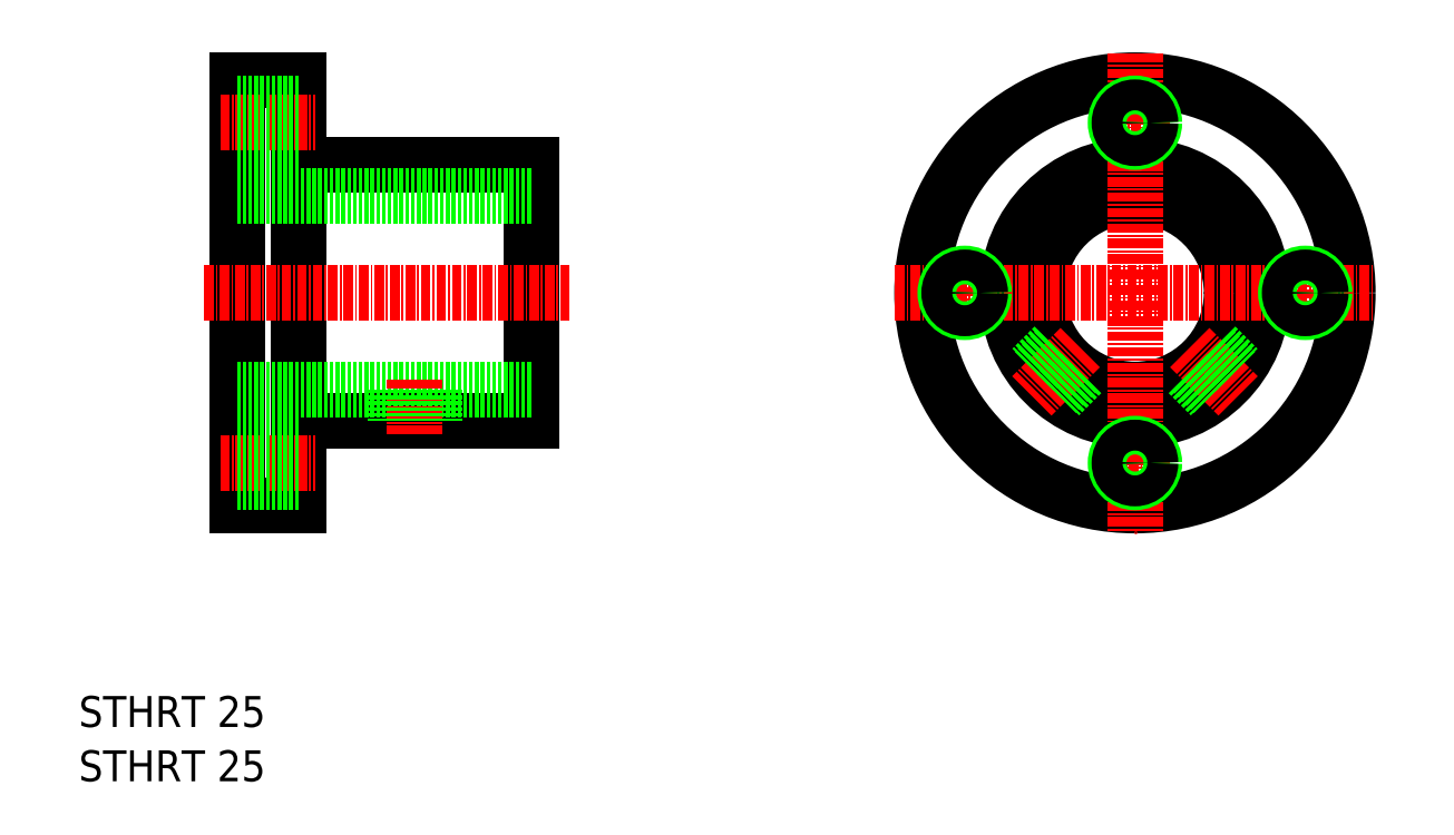
<metadata>
{"format":"dxf","ext":"dxf","renderer":"ezdxf+matplotlib","layout":"modelspace","background":"white","min_lineweight":24,"dpi":150}
</metadata>
<code>
0
SECTION
2
ENTITIES
0
LINE
8
0
10
1421
20
-1122
30
0
11
1421
21
-1177
31
0
0
LINE
8
0
10
1429
20
-1122
30
0
11
1429
21
-1177
31
0
0
LINE
8
0
10
1459
20
-1133
30
0
11
1459
21
-1166
31
0
0
LINE
8
0
10
1429
20
-1166
30
0
11
1459
21
-1166
31
0
0
LINE
8
0
10
1421
20
-1162
30
0
11
1459
21
-1162
31
0
0
LINE
8
0
10
1421
20
-1177
30
0
11
1429
21
-1177
31
0
0
LINE
8
CENTER
10
1419
20
-1171
30
0
11
1432
21
-1171
31
0
0
LINE
8
CENTER
10
1444
20
-1161
30
0
11
1444
21
-1168
31
0
0
LINE
8
0
10
1442
20
-1162
30
0
11
1442
21
-1166
31
0
0
LINE
8
0
10
1447
20
-1162
30
0
11
1447
21
-1166
31
0
0
LINE
8
0
10
1442
20
-1162
30
0
11
1442
21
-1166
31
0
0
LINE
8
0
10
1446
20
-1162
30
0
11
1446
21
-1166
31
0
0
LINE
8
0
10
1429
20
-1133
30
0
11
1459
21
-1133
31
0
0
LINE
8
0
10
1421
20
-1137
30
0
11
1459
21
-1137
31
0
0
LINE
8
CENTER
10
1417
20
-1149
30
0
11
1464
21
-1149
31
0
0
LINE
8
0
10
1421
20
-1149
30
0
11
1421
21
-1149
31
0
0
LINE
8
0
10
1421
20
-1136
30
0
11
1421
21
-1136
31
0
0
LINE
8
0
10
1421
20
-1122
30
0
11
1429
21
-1122
31
0
0
LINE
8
CENTER
10
1419
20
-1127
30
0
11
1432
21
-1127
31
0
0
CIRCLE
8
0
10
1537
20
-1149
30
0
40
12.5
0
CIRCLE
8
0
10
1537
20
-1149
30
0
40
16.5
0
CIRCLE
8
0
10
1537
20
-1149
30
0
40
27.5
0
LINE
8
CENTER
10
1559
20
-1145
30
0
11
1559
21
-1154
31
0
0
LINE
8
CENTER
10
1515
20
-1154
30
0
11
1515
21
-1145
31
0
0
LINE
8
CENTER
10
1537
20
-1118
30
0
11
1537
21
-1180
31
0
0
LINE
8
CENTER
10
1530
20
-1157
30
0
11
1524
21
-1163
31
0
0
LINE
8
CENTER
10
1542
20
-1171
30
0
11
1533
21
-1171
31
0
0
LINE
8
CENTER
10
1544
20
-1157
30
0
11
1551
21
-1163
31
0
0
LINE
8
CENTER
10
1506
20
-1149
30
0
11
1568
21
-1149
31
0
0
LINE
8
CENTER
10
1533
20
-1127
30
0
11
1542
21
-1127
31
0
0
LINE
8
0
10
1527
20
-1157
30
0
11
1524
21
-1160
31
0
0
LINE
8
0
10
1527
20
-1156
30
0
11
1524
21
-1159
31
0
0
LINE
8
0
10
1531
20
-1160
30
0
11
1528
21
-1163
31
0
0
LINE
8
0
10
1530
20
-1160
30
0
11
1527
21
-1162
31
0
0
LINE
8
0
10
1544
20
-1160
30
0
11
1547
21
-1163
31
0
0
LINE
8
0
10
1545
20
-1160
30
0
11
1548
21
-1162
31
0
0
LINE
8
0
10
1548
20
-1156
30
0
11
1551
21
-1159
31
0
0
LINE
8
0
10
1548
20
-1157
30
0
11
1550
21
-1160
31
0
0
TEXT
8
0
10
1401
20
-1206
30
0
40
4
1
STHRT 25
0
TEXT
8
0
10
1401
20
-1213
30
0
40
4
1
STHRT 25
0
LINE
8
0
10
1421
20
-1125
30
0
11
1429
21
-1125
31
0
0
LINE
8
0
10
1421
20
-1125
30
0
11
1429
21
-1125
31
0
0
LINE
8
0
10
1421
20
-1130
30
0
11
1429
21
-1130
31
0
0
LINE
8
0
10
1421
20
-1129
30
0
11
1429
21
-1129
31
0
0
LINE
8
0
10
1421
20
-1169
30
0
11
1429
21
-1169
31
0
0
LINE
8
0
10
1421
20
-1169
30
0
11
1429
21
-1169
31
0
0
LINE
8
0
10
1421
20
-1174
30
0
11
1429
21
-1174
31
0
0
LINE
8
0
10
1421
20
-1173
30
0
11
1429
21
-1173
31
0
0
CIRCLE
8
0
10
1537
20
-1127
30
0
40
2.5
0
CIRCLE
8
0
10
1537
20
-1127
30
0
40
2
0
CIRCLE
8
0
10
1559
20
-1149
30
0
40
2.5
0
CIRCLE
8
0
10
1559
20
-1149
30
0
40
2
0
CIRCLE
8
0
10
1537
20
-1171
30
0
40
2.5
0
CIRCLE
8
0
10
1537
20
-1171
30
0
40
2
0
CIRCLE
8
0
10
1515
20
-1149
30
0
40
2.5
0
CIRCLE
8
0
10
1515
20
-1149
30
0
40
2
0
ENDSEC
0
EOF

</code>
